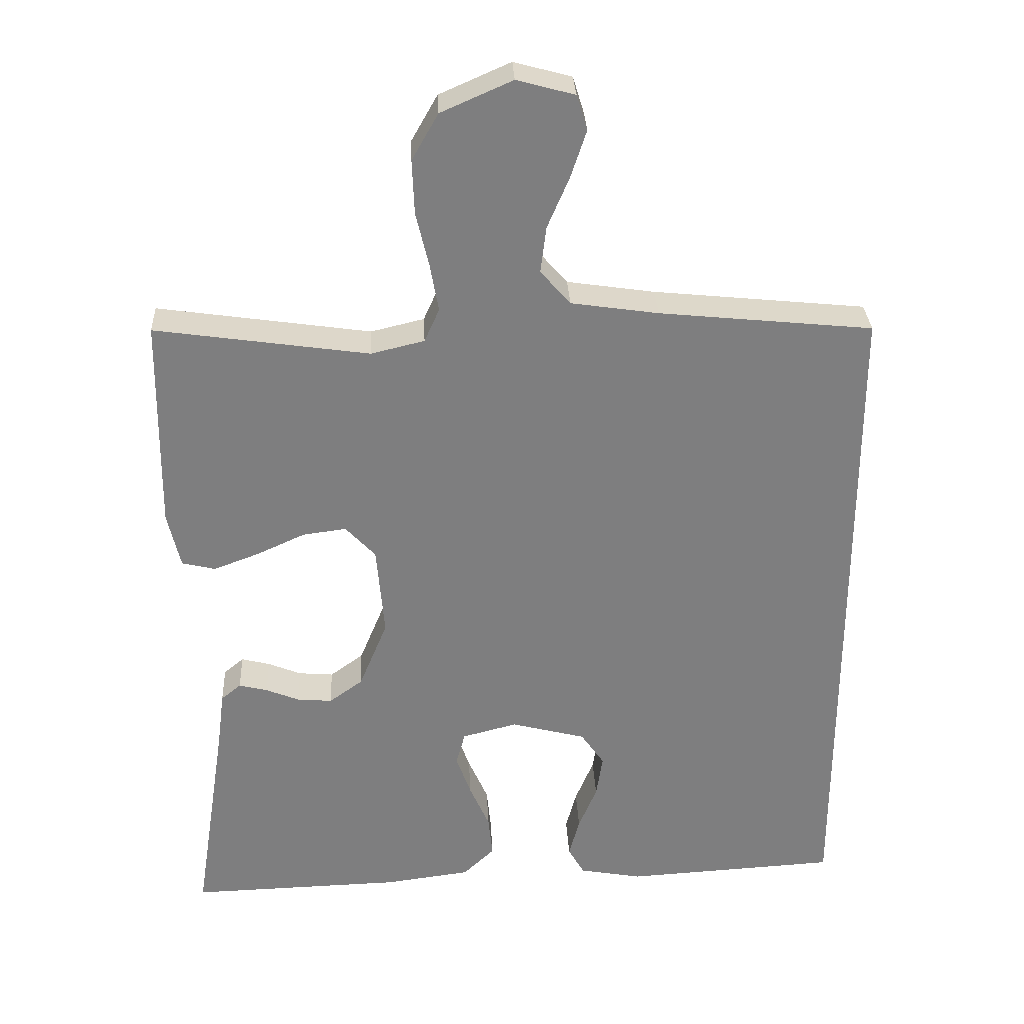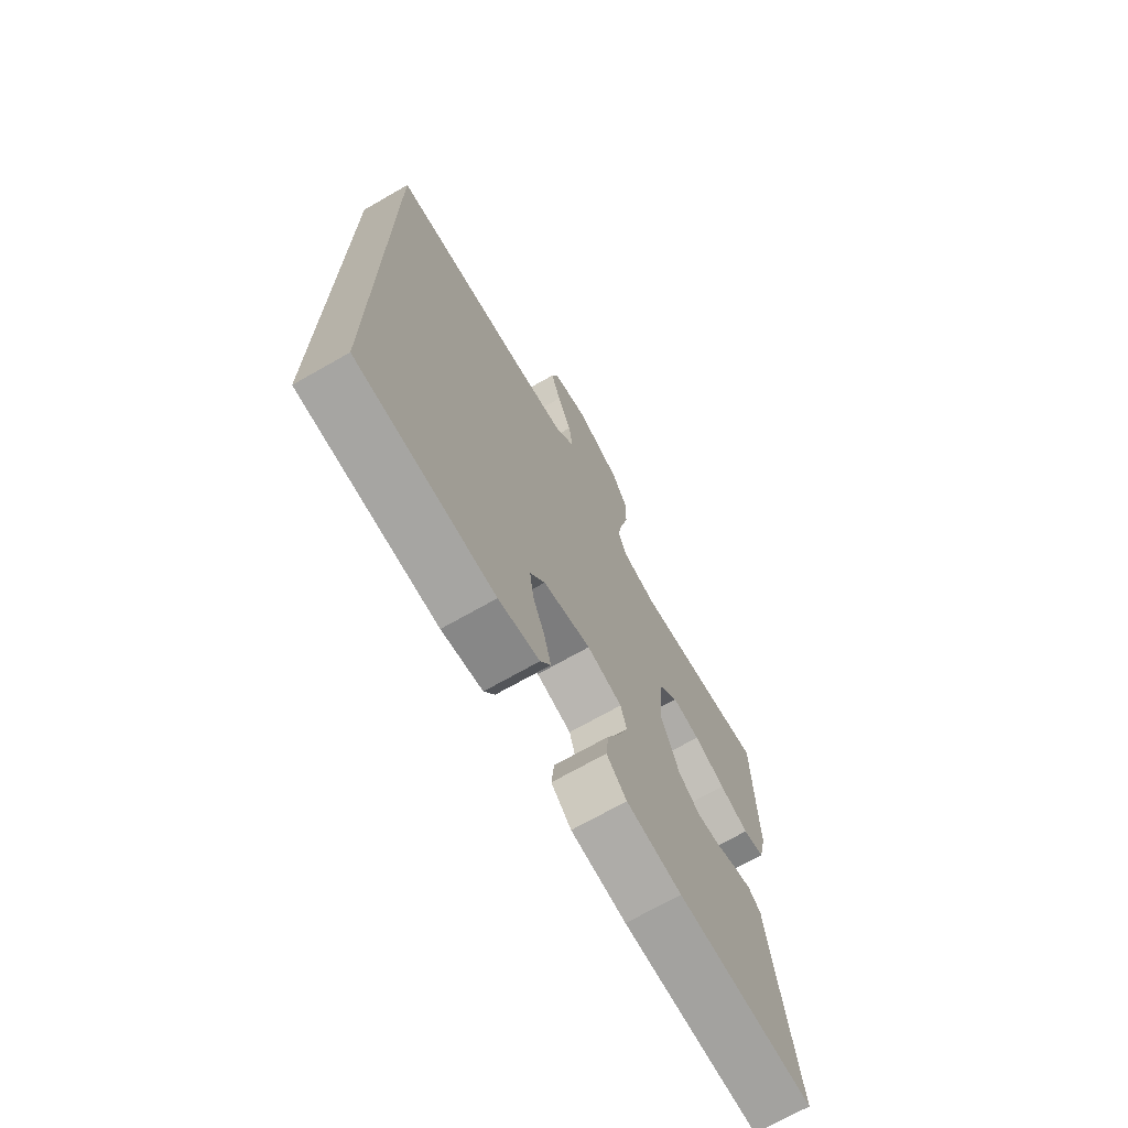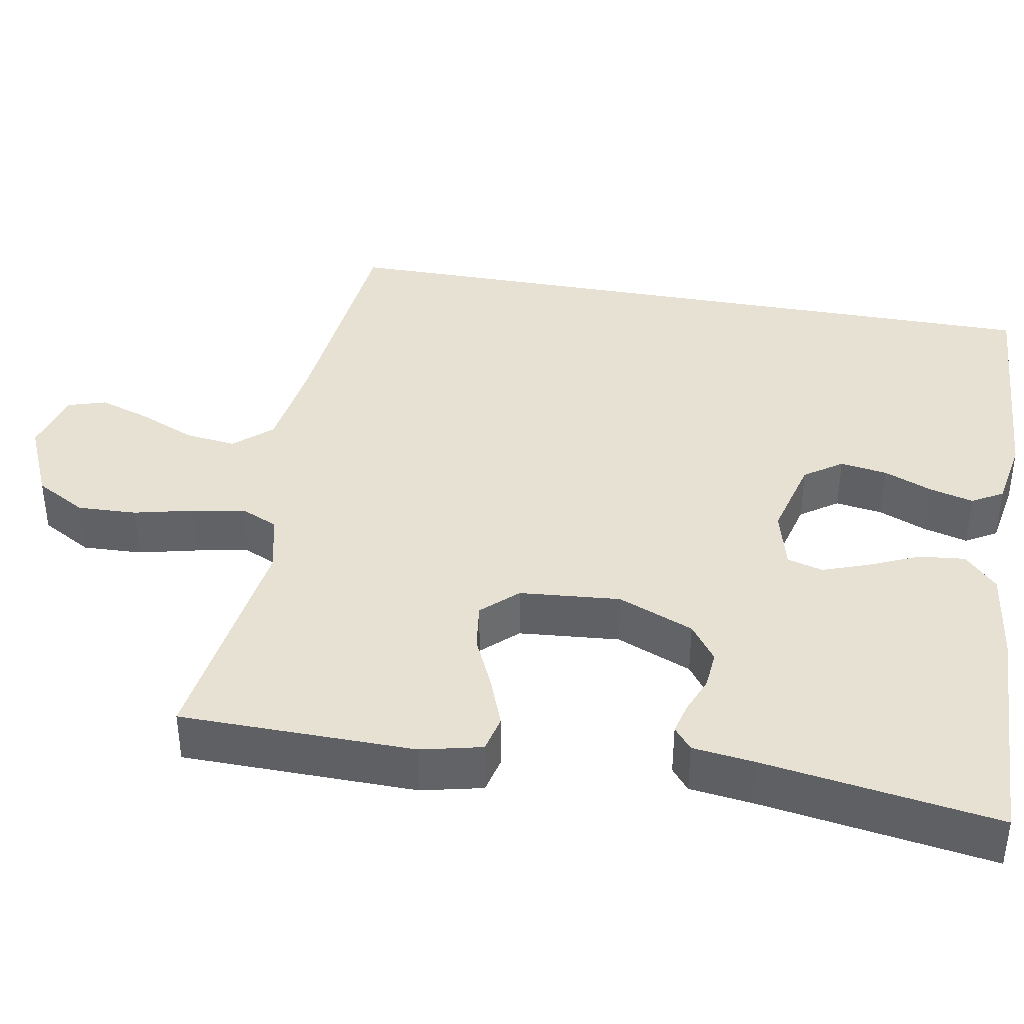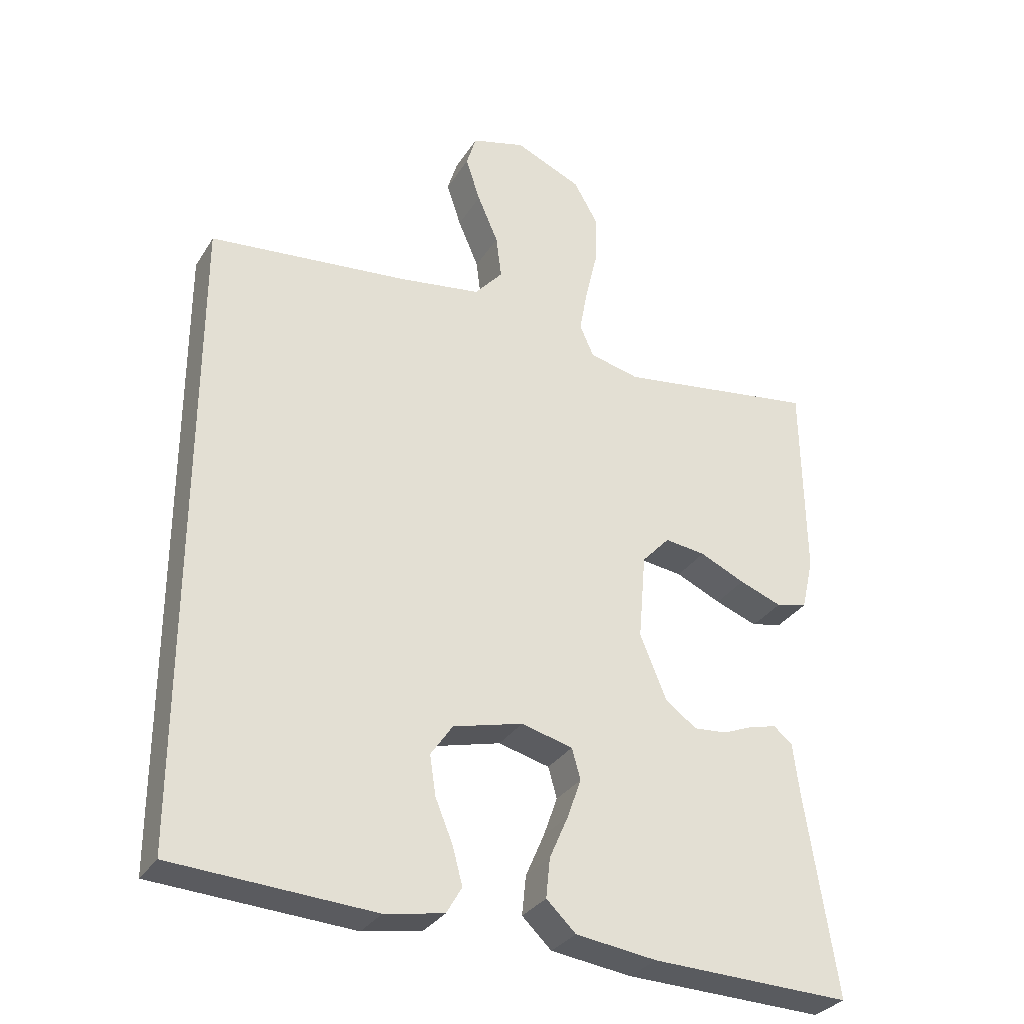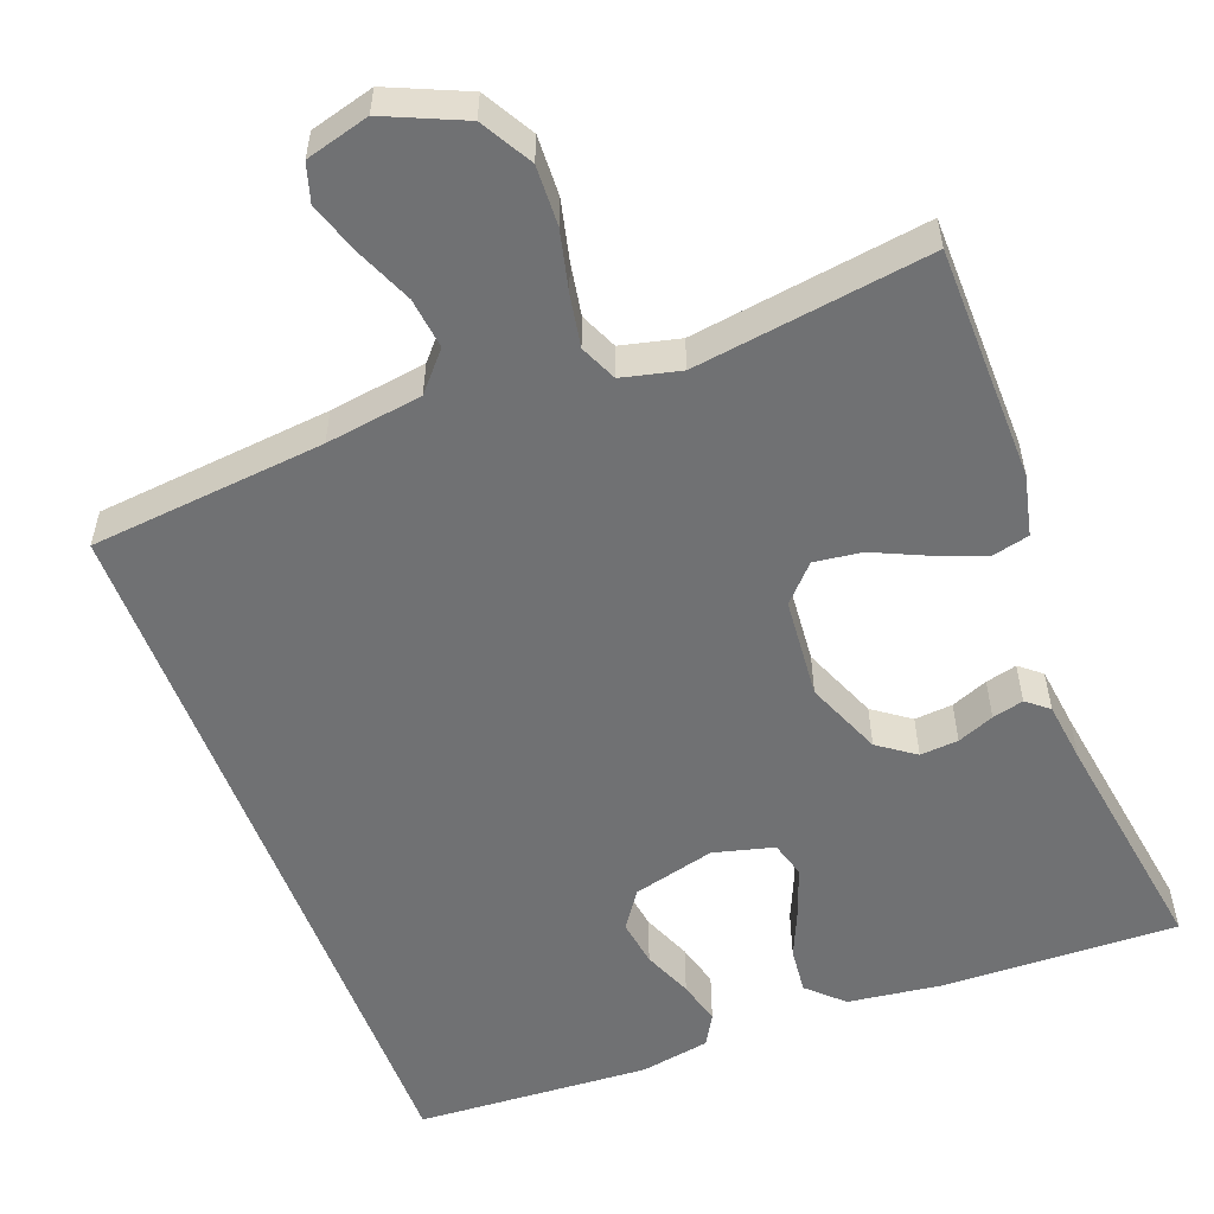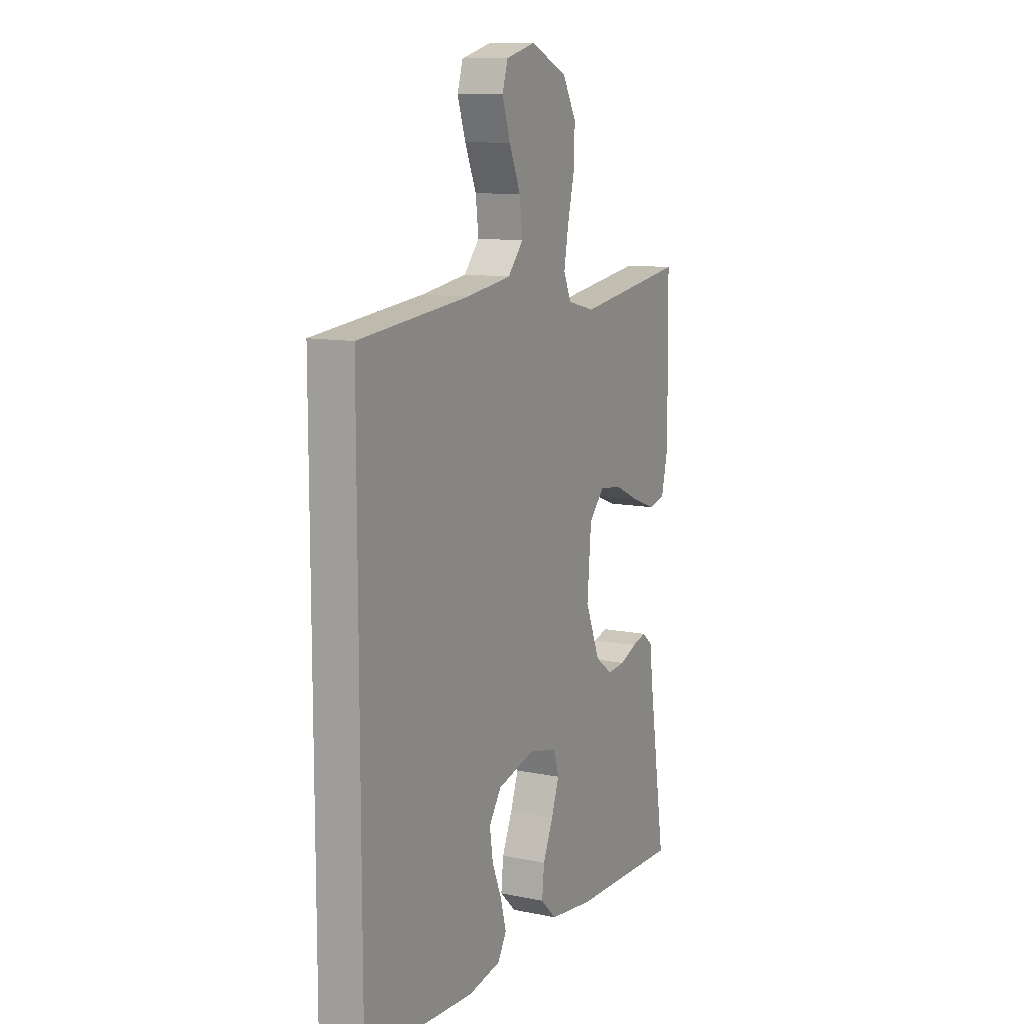
<metadata>
{"format":"obj","ext":"obj","renderer":"f3d","projection":"perspective","resolution":1024,"background":"white","views":[{"elev":30.7,"azim":177.3,"up":"+Z"},{"elev":-71.0,"azim":-60.3,"up":"+Z"},{"elev":39.4,"azim":100.1,"up":"+Y"},{"elev":-31.3,"azim":-26.9,"up":"+Z"},{"elev":-55.1,"azim":20.7,"up":"+Y"},{"elev":10.9,"azim":-63.2,"up":"+Z"}]}
</metadata>
<code>
v 0.5 0.07 0.5
v 0.504 0.07 0.2
v 0.486 0.07 0.122
v 0.439 0.07 0.111
v 0.375 0.07 0.135
v 0.307 0.07 0.166
v 0.246 0.07 0.174
v 0.204 0.07 0.129
v 0.193 0.07 0
v 0.233 0.07 -0.097
v 0.28 0.07 -0.131
v 0.329 0.07 -0.127
v 0.376 0.07 -0.108
v 0.416 0.07 -0.098
v 0.444 0.07 -0.121
v 0.454 0.07 -0.2
v 0.5 0.07 -0.5
v 0.2 0.07 -0.491
v 0.079 0.07 -0.475
v 0.035 0.07 -0.433
v 0.041 0.07 -0.374
v 0.069 0.07 -0.31
v 0.09 0.07 -0.251
v 0.077 0.07 -0.205
v 0 0.07 -0.185
v -0.105 0.07 -0.212
v -0.138 0.07 -0.26
v -0.129 0.07 -0.32
v -0.103 0.07 -0.383
v -0.088 0.07 -0.439
v -0.111 0.07 -0.479
v -0.2 0.07 -0.495
v -0.5 0.07 -0.477
v -0.5 0.07 0.48
v -0.2 0.07 0.51
v -0.077 0.07 0.528
v -0.035 0.07 0.576
v -0.043 0.07 0.641
v -0.074 0.07 0.713
v -0.096 0.07 0.779
v -0.081 0.07 0.828
v 0 0.07 0.85
v 0.1 0.07 0.806
v 0.137 0.07 0.741
v 0.134 0.07 0.665
v 0.116 0.07 0.589
v 0.104 0.07 0.522
v 0.125 0.07 0.475
v 0.2 0.07 0.457
v 0.5 0 0.5
v 0.504 0 0.2
v 0.486 0 0.122
v 0.439 0 0.111
v 0.375 0 0.135
v 0.307 0 0.166
v 0.246 0 0.174
v 0.204 0 0.129
v 0.193 0 0
v 0.233 0 -0.097
v 0.28 0 -0.131
v 0.329 0 -0.127
v 0.376 0 -0.108
v 0.416 0 -0.098
v 0.444 0 -0.121
v 0.454 0 -0.2
v 0.5 0 -0.5
v 0.2 0 -0.491
v 0.079 0 -0.475
v 0.035 0 -0.433
v 0.041 0 -0.374
v 0.069 0 -0.31
v 0.09 0 -0.251
v 0.077 0 -0.205
v 0 0 -0.185
v -0.105 0 -0.212
v -0.138 0 -0.26
v -0.129 0 -0.32
v -0.103 0 -0.383
v -0.088 0 -0.439
v -0.111 0 -0.479
v -0.2 0 -0.495
v -0.5 0 -0.477
v -0.5 0 0.48
v -0.2 0 0.51
v -0.077 0 0.528
v -0.035 0 0.576
v -0.043 0 0.641
v -0.074 0 0.713
v -0.096 0 0.779
v -0.081 0 0.828
v 0 0 0.85
v 0.1 0 0.806
v 0.137 0 0.741
v 0.134 0 0.665
v 0.116 0 0.589
v 0.104 0 0.522
v 0.125 0 0.475
v 0.2 0 0.457
f 43 44 45 46
f 43 46 47
f 42 43 47
f 41 42 47
f 38 39 40 41
f 38 41 47 48
f 32 33 34 35
f 32 35 36
f 28 29 30 31
f 27 28 31 32
f 19 20 21 22
f 19 22 23
f 16 17 18 19
f 16 19 23
f 15 16 23 24
f 12 13 14 15
f 11 12 15 24
f 3 4 5 6
f 1 2 3 6
f 49 1 6 7
f 48 49 7 8
f 37 38 48 8
f 27 32 36 37
f 26 27 37
f 25 26 37 8
f 10 11 24 25
f 9 10 25
f 8 9 25
f 95 94 93 92
f 96 95 92
f 96 92 91
f 96 91 90
f 90 89 88 87
f 97 96 90 87
f 84 83 82 81
f 85 84 81
f 80 79 78 77
f 81 80 77 76
f 71 70 69 68
f 72 71 68
f 68 67 66 65
f 72 68 65
f 73 72 65 64
f 64 63 62 61
f 73 64 61 60
f 55 54 53 52
f 55 52 51 50
f 56 55 50 98
f 57 56 98 97
f 57 97 87 86
f 86 85 81 76
f 86 76 75
f 57 86 75 74
f 74 73 60 59
f 74 59 58
f 74 58 57
f 1 50 51 2
f 2 51 52 3
f 3 52 53 4
f 4 53 54 5
f 5 54 55 6
f 6 55 56 7
f 7 56 57 8
f 8 57 58 9
f 9 58 59 10
f 10 59 60 11
f 11 60 61 12
f 12 61 62 13
f 13 62 63 14
f 14 63 64 15
f 15 64 65 16
f 16 65 66 17
f 17 66 67 18
f 18 67 68 19
f 19 68 69 20
f 20 69 70 21
f 21 70 71 22
f 22 71 72 23
f 23 72 73 24
f 24 73 74 25
f 25 74 75 26
f 26 75 76 27
f 27 76 77 28
f 28 77 78 29
f 29 78 79 30
f 30 79 80 31
f 31 80 81 32
f 32 81 82 33
f 33 82 83 34
f 34 83 84 35
f 35 84 85 36
f 36 85 86 37
f 37 86 87 38
f 38 87 88 39
f 39 88 89 40
f 40 89 90 41
f 41 90 91 42
f 42 91 92 43
f 43 92 93 44
f 44 93 94 45
f 45 94 95 46
f 46 95 96 47
f 47 96 97 48
f 48 97 98 49
f 49 98 50 1

</code>
